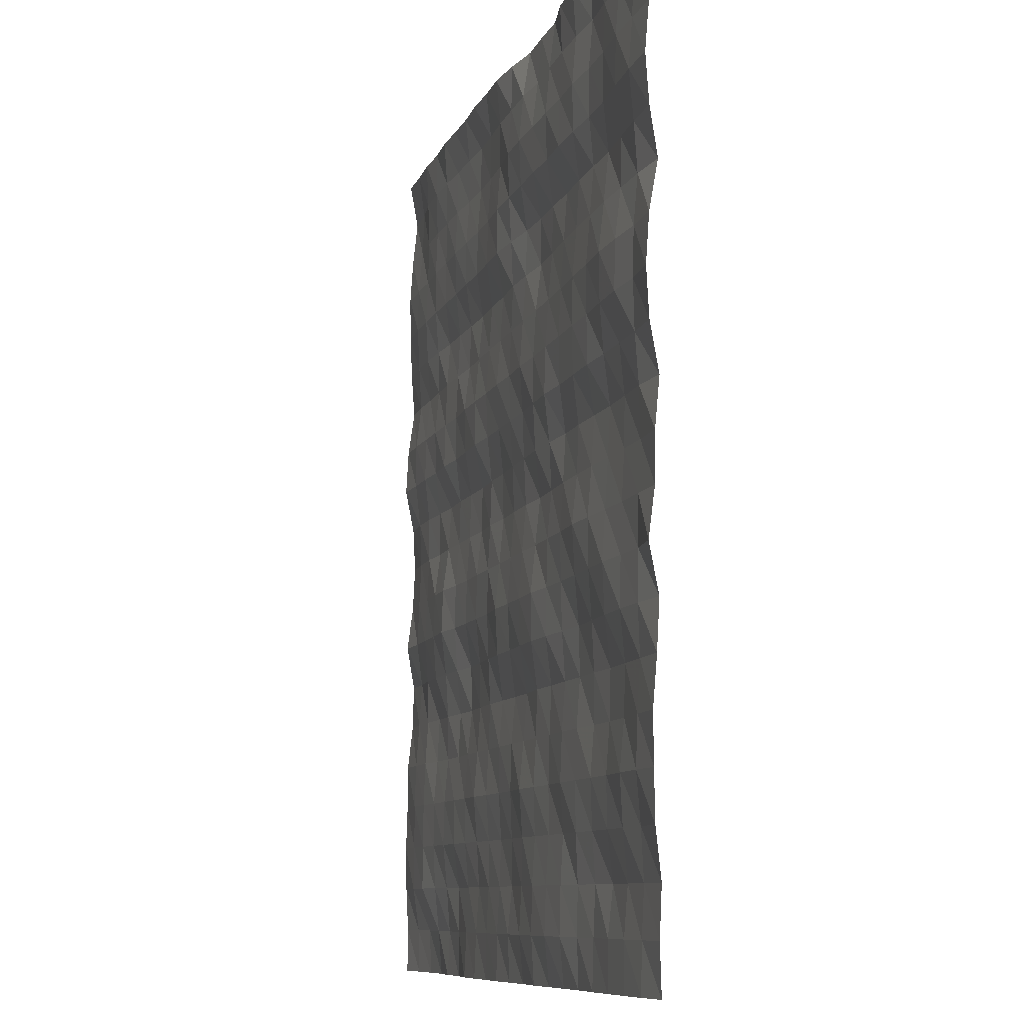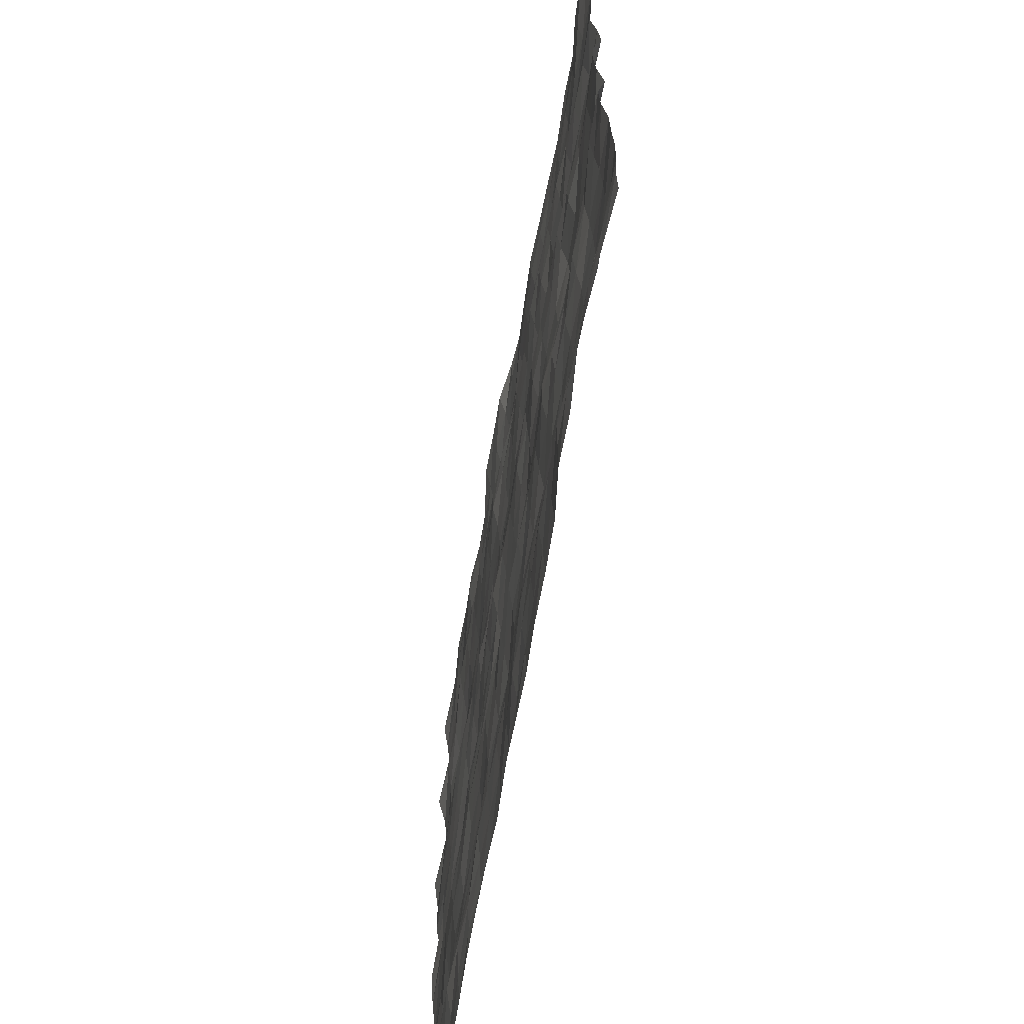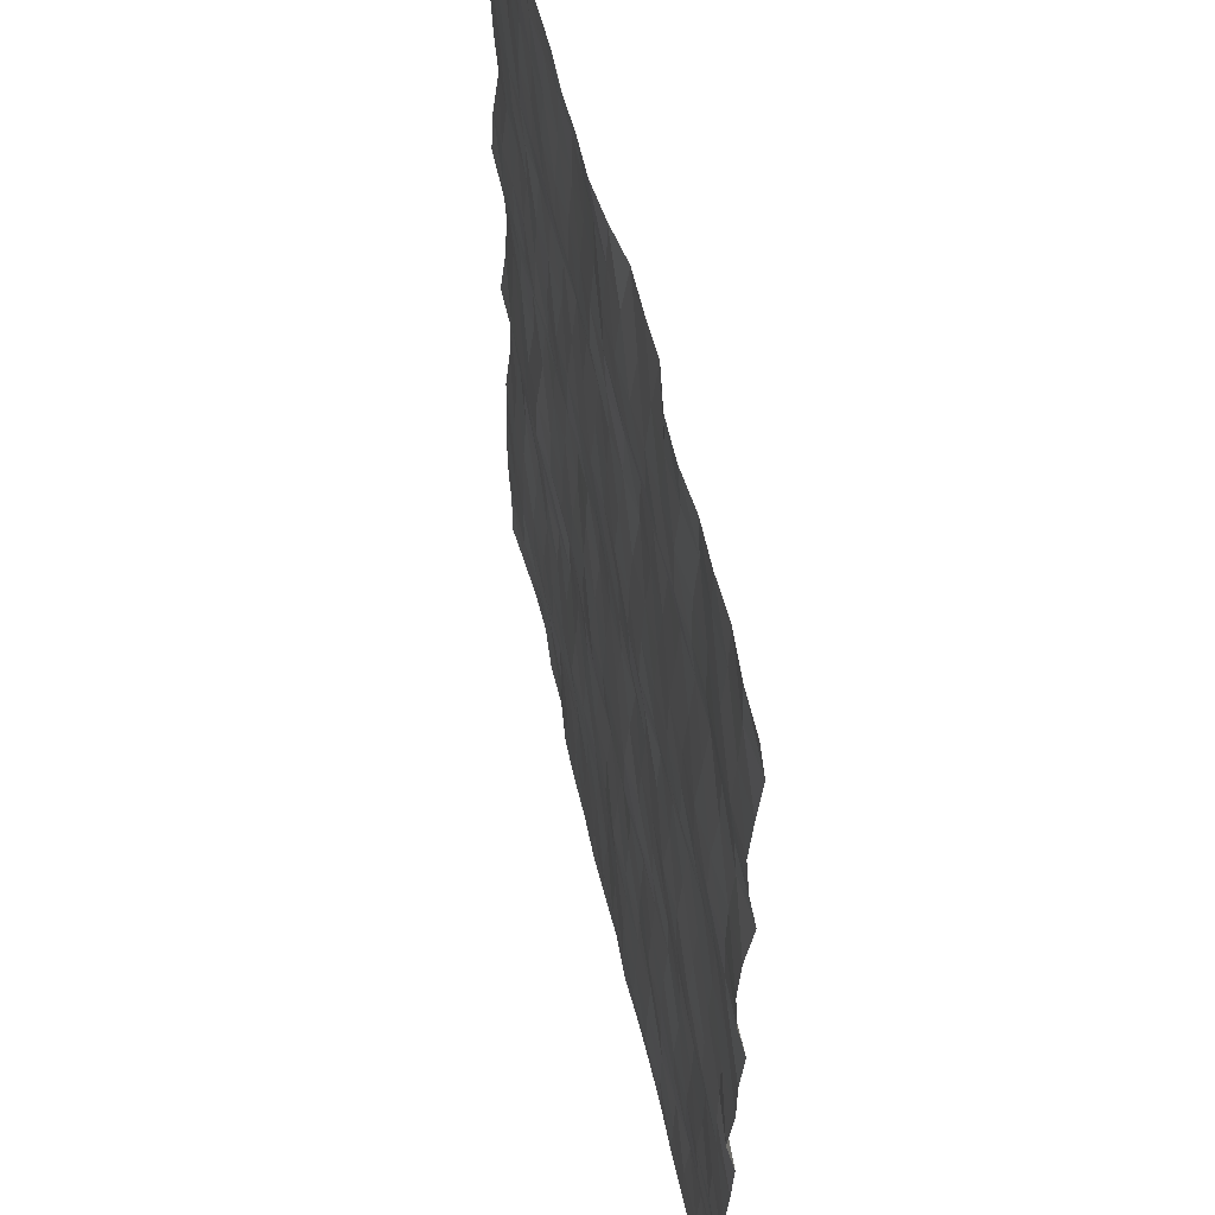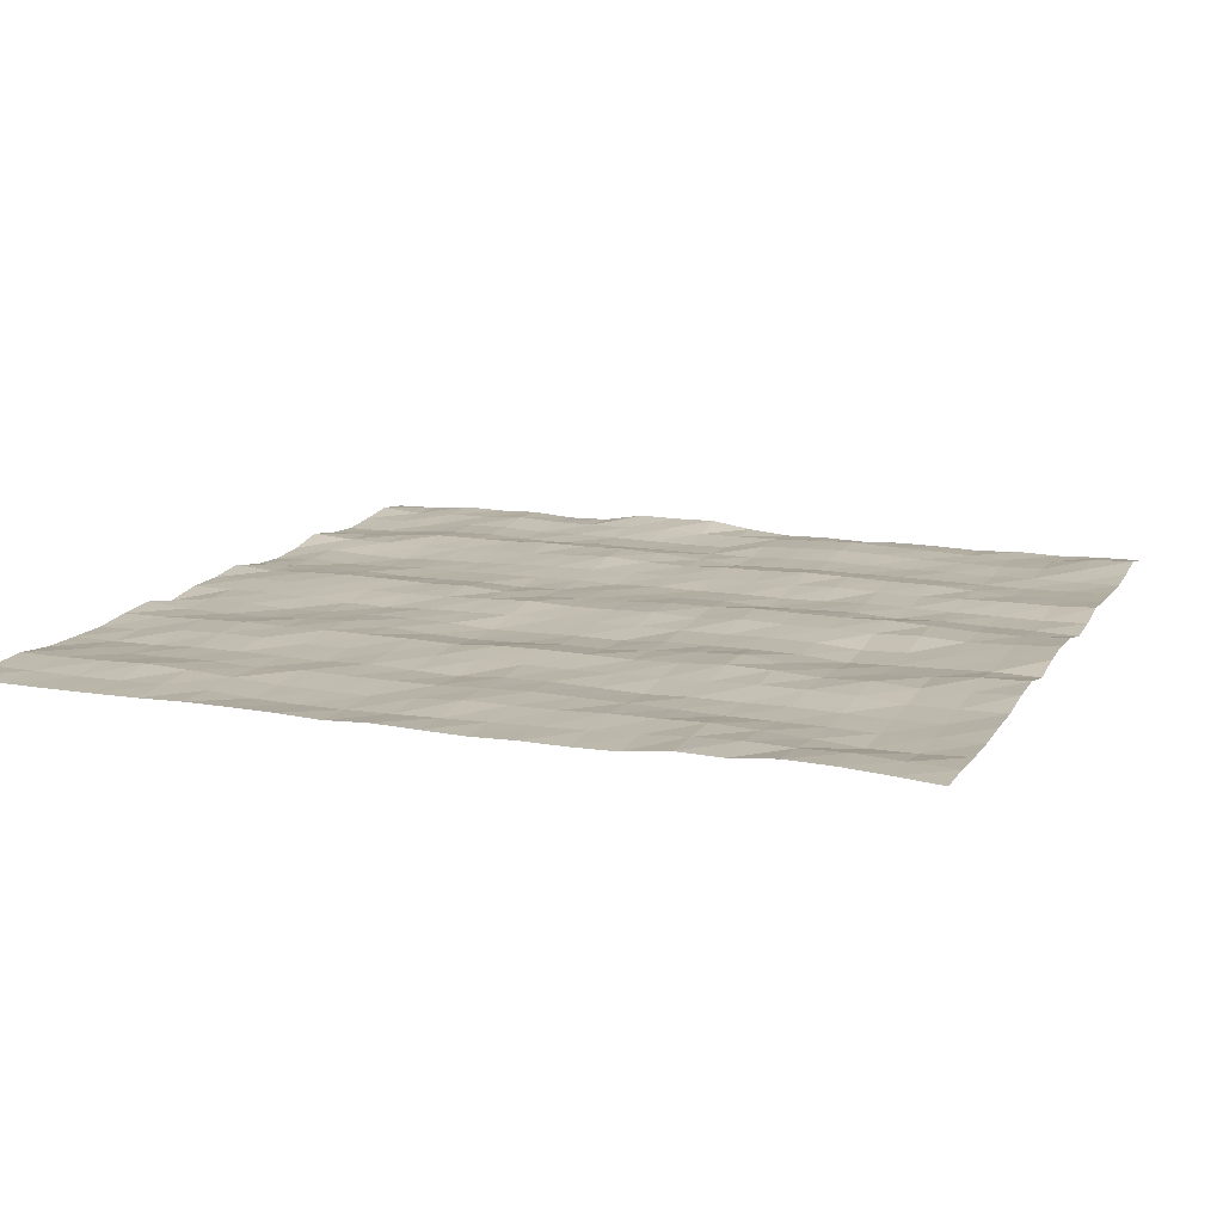
<metadata>
{"format":"obj","ext":"obj","renderer":"f3d","projection":"perspective","resolution":1024,"background":"white","views":[{"elev":-8.8,"azim":75.2,"up":"+Z"},{"elev":-67.8,"azim":-99.9,"up":"+Z"},{"elev":53.1,"azim":77.7,"up":"+Z"},{"elev":13.2,"azim":-159.0,"up":"+Y"}]}
</metadata>
<code>
g Height_Map
v 0 4.755 -105
v 5 5.144 -105
v 10 5.465 -105
v 15 5.586 -105
v 20 5.143 -105
v 25 5.242 -105
v 30 4.665 -105
v 35 4.592 -105
v 40 4.658 -105
v 45 4.538 -105
v 50 4.661 -105
v 55 4.813 -105
v 60 4.581 -105
v 65 4.798 -105
v 70 4.882 -105
v 75 4.906 -105
v 80 4.795 -105
v 85 4.764 -105
v 90 4.762 -105
v 95 4.811 -105
v 100 5.079 -105
v 0 4.802 -100
v 5 5.038 -100
v 10 5.294 -100
v 15 5.223 -100
v 20 5.366 -100
v 25 5.243 -100
v 30 4.907 -100
v 35 4.788 -100
v 40 4.69 -100
v 45 4.589 -100
v 50 4.479 -100
v 55 4.379 -100
v 60 4.311 -100
v 65 4.312 -100
v 70 4.454 -100
v 75 4.779 -100
v 80 4.934 -100
v 85 4.827 -100
v 90 4.816 -100
v 95 4.906 -100
v 100 4.943 -100
v 0 4.571 -95
v 5 4.354 -95
v 10 4.331 -95
v 15 4.737 -95
v 20 4.997 -95
v 25 5.239 -95
v 30 5.125 -95
v 35 5.128 -95
v 40 4.947 -95
v 45 4.902 -95
v 50 4.941 -95
v 55 4.633 -95
v 60 4.402 -95
v 65 4.482 -95
v 70 4.576 -95
v 75 4.876 -95
v 80 5.141 -95
v 85 5.357 -95
v 90 5.215 -95
v 95 5.159 -95
v 100 5.168 -95
v 0 4.493 -90
v 5 4.434 -90
v 10 4.374 -90
v 15 4.521 -90
v 20 4.544 -90
v 25 4.581 -90
v 30 4.721 -90
v 35 4.847 -90
v 40 4.954 -90
v 45 5.047 -90
v 50 4.919 -90
v 55 4.719 -90
v 60 4.719 -90
v 65 4.774 -90
v 70 4.855 -90
v 75 4.688 -90
v 80 4.857 -90
v 85 4.817 -90
v 90 4.775 -90
v 95 4.899 -90
v 100 4.622 -90
v 0 4.655 -85
v 5 4.428 -85
v 10 4.43 -85
v 15 4.555 -85
v 20 4.66 -85
v 25 4.607 -85
v 30 4.643 -85
v 35 4.49 -85
v 40 4.654 -85
v 45 4.792 -85
v 50 4.754 -85
v 55 4.409 -85
v 60 4.564 -85
v 65 4.773 -85
v 70 4.569 -85
v 75 4.654 -85
v 80 4.708 -85
v 85 4.749 -85
v 90 4.518 -85
v 95 4.495 -85
v 100 4.553 -85
v 0 4.681 -80
v 5 4.611 -80
v 10 4.626 -80
v 15 4.972 -80
v 20 5.105 -80
v 25 5.145 -80
v 30 5.017 -80
v 35 4.9 -80
v 40 4.903 -80
v 45 4.826 -80
v 50 4.882 -80
v 55 4.865 -80
v 60 4.85 -80
v 65 4.891 -80
v 70 4.76 -80
v 75 4.822 -80
v 80 5.088 -80
v 85 5.11 -80
v 90 4.97 -80
v 95 4.65 -80
v 100 4.508 -80
v 0 5.243 -75
v 5 4.979 -75
v 10 4.959 -75
v 15 5.217 -75
v 20 5.081 -75
v 25 5.391 -75
v 30 5.504 -75
v 35 5.242 -75
v 40 5.096 -75
v 45 5.223 -75
v 50 5.294 -75
v 55 5.247 -75
v 60 4.967 -75
v 65 5.107 -75
v 70 5.111 -75
v 75 5.18 -75
v 80 5.129 -75
v 85 5.236 -75
v 90 5.097 -75
v 95 4.95 -75
v 100 4.923 -75
v 0 5.378 -70
v 5 5.295 -70
v 10 4.87 -70
v 15 4.729 -70
v 20 4.788 -70
v 25 4.939 -70
v 30 5.402 -70
v 35 5.182 -70
v 40 4.876 -70
v 45 4.612 -70
v 50 4.678 -70
v 55 4.446 -70
v 60 4.337 -70
v 65 4.507 -70
v 70 4.811 -70
v 75 5.086 -70
v 80 4.903 -70
v 85 4.673 -70
v 90 4.638 -70
v 95 4.77 -70
v 100 5.194 -70
v 0 4.528 -65
v 5 4.671 -65
v 10 4.508 -65
v 15 4.386 -65
v 20 4.21 -65
v 25 4.631 -65
v 30 4.729 -65
v 35 4.71 -65
v 40 4.726 -65
v 45 4.363 -65
v 50 4.448 -65
v 55 4.358 -65
v 60 4.308 -65
v 65 4.598 -65
v 70 4.683 -65
v 75 4.683 -65
v 80 4.592 -65
v 85 4.47 -65
v 90 4.74 -65
v 95 4.849 -65
v 100 4.224 -65
v 0 5.178 -60
v 5 4.882 -60
v 10 4.768 -60
v 15 4.557 -60
v 20 4.393 -60
v 25 4.736 -60
v 30 4.844 -60
v 35 4.787 -60
v 40 4.803 -60
v 45 4.832 -60
v 50 4.802 -60
v 55 4.73 -60
v 60 4.805 -60
v 65 4.711 -60
v 70 4.656 -60
v 75 4.435 -60
v 80 4.554 -60
v 85 4.794 -60
v 90 4.906 -60
v 95 4.883 -60
v 100 4.872 -60
v 0 5.434 -55
v 5 5.126 -55
v 10 4.969 -55
v 15 5.217 -55
v 20 5.06 -55
v 25 5.146 -55
v 30 5.197 -55
v 35 5.344 -55
v 40 5.072 -55
v 45 5.305 -55
v 50 5.163 -55
v 55 5.145 -55
v 60 5.331 -55
v 65 5.157 -55
v 70 4.973 -55
v 75 4.956 -55
v 80 4.955 -55
v 85 5.1 -55
v 90 5.154 -55
v 95 5.141 -55
v 100 4.923 -55
v 0 5.191 -50
v 5 4.932 -50
v 10 4.959 -50
v 15 5.195 -50
v 20 5.385 -50
v 25 5.302 -50
v 30 5.344 -50
v 35 5.452 -50
v 40 5.234 -50
v 45 5.24 -50
v 50 5.027 -50
v 55 4.941 -50
v 60 4.805 -50
v 65 4.947 -50
v 70 5.24 -50
v 75 5.14 -50
v 80 5.271 -50
v 85 5.345 -50
v 90 5.236 -50
v 95 5.039 -50
v 100 5.384 -50
v 0 4.213 -45
v 5 4.396 -45
v 10 4.428 -45
v 15 4.613 -45
v 20 4.469 -45
v 25 4.734 -45
v 30 4.637 -45
v 35 4.509 -45
v 40 4.753 -45
v 45 4.765 -45
v 50 4.721 -45
v 55 4.79 -45
v 60 4.579 -45
v 65 4.407 -45
v 70 4.62 -45
v 75 4.569 -45
v 80 4.54 -45
v 85 4.732 -45
v 90 4.746 -45
v 95 4.672 -45
v 100 4.488 -45
v 0 4.499 -40
v 5 4.396 -40
v 10 4.47 -40
v 15 4.508 -40
v 20 4.603 -40
v 25 4.726 -40
v 30 4.52 -40
v 35 4.492 -40
v 40 4.559 -40
v 45 4.517 -40
v 50 4.626 -40
v 55 4.485 -40
v 60 4.61 -40
v 65 4.556 -40
v 70 4.544 -40
v 75 4.495 -40
v 80 4.528 -40
v 85 4.357 -40
v 90 4.288 -40
v 95 4.543 -40
v 100 4.201 -40
v 0 5.206 -35
v 5 4.993 -35
v 10 5.022 -35
v 15 4.958 -35
v 20 4.809 -35
v 25 4.934 -35
v 30 5.115 -35
v 35 4.987 -35
v 40 4.926 -35
v 45 4.939 -35
v 50 4.865 -35
v 55 4.819 -35
v 60 4.904 -35
v 65 4.866 -35
v 70 4.774 -35
v 75 4.585 -35
v 80 4.515 -35
v 85 4.299 -35
v 90 4.401 -35
v 95 4.654 -35
v 100 4.542 -35
v 0 4.871 -30
v 5 4.72 -30
v 10 4.676 -30
v 15 4.863 -30
v 20 5.146 -30
v 25 5.182 -30
v 30 5.317 -30
v 35 5.443 -30
v 40 5.26 -30
v 45 5.255 -30
v 50 5.057 -30
v 55 5.179 -30
v 60 5.503 -30
v 65 5.299 -30
v 70 5.133 -30
v 75 4.997 -30
v 80 4.923 -30
v 85 4.842 -30
v 90 4.988 -30
v 95 5.076 -30
v 100 5.431 -30
v 0 4.672 -25
v 5 4.493 -25
v 10 4.439 -25
v 15 4.51 -25
v 20 4.6 -25
v 25 4.67 -25
v 30 4.676 -25
v 35 4.74 -25
v 40 4.65 -25
v 45 4.528 -25
v 50 4.854 -25
v 55 5.296 -25
v 60 5.479 -25
v 65 5.391 -25
v 70 5.477 -25
v 75 5.307 -25
v 80 5.343 -25
v 85 5.34 -25
v 90 5.02 -25
v 95 4.736 -25
v 100 4.648 -25
v 0 4.599 -20
v 5 4.586 -20
v 10 4.649 -20
v 15 4.492 -20
v 20 4.625 -20
v 25 4.548 -20
v 30 4.677 -20
v 35 4.811 -20
v 40 4.749 -20
v 45 4.547 -20
v 50 4.599 -20
v 55 4.606 -20
v 60 4.627 -20
v 65 4.74 -20
v 70 4.577 -20
v 75 4.672 -20
v 80 4.901 -20
v 85 4.845 -20
v 90 4.511 -20
v 95 4.29 -20
v 100 4.292 -20
v 0 4.942 -15
v 5 5.069 -15
v 10 4.758 -15
v 15 4.691 -15
v 20 4.739 -15
v 25 4.796 -15
v 30 5.035 -15
v 35 5.201 -15
v 40 5.094 -15
v 45 4.908 -15
v 50 4.48 -15
v 55 4.424 -15
v 60 4.536 -15
v 65 4.617 -15
v 70 4.723 -15
v 75 4.633 -15
v 80 4.906 -15
v 85 4.854 -15
v 90 4.592 -15
v 95 4.663 -15
v 100 4.699 -15
v 0 5.479 -10
v 5 5.267 -10
v 10 4.635 -10
v 15 4.527 -10
v 20 4.676 -10
v 25 4.895 -10
v 30 5.044 -10
v 35 5.261 -10
v 40 5.098 -10
v 45 4.908 -10
v 50 4.88 -10
v 55 4.882 -10
v 60 5.153 -10
v 65 5.074 -10
v 70 4.984 -10
v 75 5.04 -10
v 80 5.304 -10
v 85 5.025 -10
v 90 4.995 -10
v 95 4.84 -10
v 100 5.232 -10
v 0 4.603 -5
v 5 4.594 -5
v 10 4.414 -5
v 15 4.549 -5
v 20 4.331 -5
v 25 4.497 -5
v 30 4.574 -5
v 35 4.385 -5
v 40 4.547 -5
v 45 4.455 -5
v 50 4.916 -5
v 55 5.664 -5
v 60 5.606 -5
v 65 5.686 -5
v 70 4.811 -5
v 75 4.713 -5
v 80 5.107 -5
v 85 4.973 -5
v 90 5.108 -5
v 95 4.693 -5
v 100 4.628 -5
f 22 23 2 1
f 23 24 3 2
f 24 25 4 3
f 25 26 5 4
f 26 27 6 5
f 27 28 7 6
f 28 29 8 7
f 29 30 9 8
f 30 31 10 9
f 31 32 11 10
f 32 33 12 11
f 33 34 13 12
f 34 35 14 13
f 35 36 15 14
f 36 37 16 15
f 37 38 17 16
f 38 39 18 17
f 39 40 19 18
f 40 41 20 19
f 41 42 21 20
f 43 44 23 22
f 44 45 24 23
f 45 46 25 24
f 46 47 26 25
f 47 48 27 26
f 48 49 28 27
f 49 50 29 28
f 50 51 30 29
f 51 52 31 30
f 52 53 32 31
f 53 54 33 32
f 54 55 34 33
f 55 56 35 34
f 56 57 36 35
f 57 58 37 36
f 58 59 38 37
f 59 60 39 38
f 60 61 40 39
f 61 62 41 40
f 62 63 42 41
f 64 65 44 43
f 65 66 45 44
f 66 67 46 45
f 67 68 47 46
f 68 69 48 47
f 69 70 49 48
f 70 71 50 49
f 71 72 51 50
f 72 73 52 51
f 73 74 53 52
f 74 75 54 53
f 75 76 55 54
f 76 77 56 55
f 77 78 57 56
f 78 79 58 57
f 79 80 59 58
f 80 81 60 59
f 81 82 61 60
f 82 83 62 61
f 83 84 63 62
f 85 86 65 64
f 86 87 66 65
f 87 88 67 66
f 88 89 68 67
f 89 90 69 68
f 90 91 70 69
f 91 92 71 70
f 92 93 72 71
f 93 94 73 72
f 94 95 74 73
f 95 96 75 74
f 96 97 76 75
f 97 98 77 76
f 98 99 78 77
f 99 100 79 78
f 100 101 80 79
f 101 102 81 80
f 102 103 82 81
f 103 104 83 82
f 104 105 84 83
f 106 107 86 85
f 107 108 87 86
f 108 109 88 87
f 109 110 89 88
f 110 111 90 89
f 111 112 91 90
f 112 113 92 91
f 113 114 93 92
f 114 115 94 93
f 115 116 95 94
f 116 117 96 95
f 117 118 97 96
f 118 119 98 97
f 119 120 99 98
f 120 121 100 99
f 121 122 101 100
f 122 123 102 101
f 123 124 103 102
f 124 125 104 103
f 125 126 105 104
f 127 128 107 106
f 128 129 108 107
f 129 130 109 108
f 130 131 110 109
f 131 132 111 110
f 132 133 112 111
f 133 134 113 112
f 134 135 114 113
f 135 136 115 114
f 136 137 116 115
f 137 138 117 116
f 138 139 118 117
f 139 140 119 118
f 140 141 120 119
f 141 142 121 120
f 142 143 122 121
f 143 144 123 122
f 144 145 124 123
f 145 146 125 124
f 146 147 126 125
f 148 149 128 127
f 149 150 129 128
f 150 151 130 129
f 151 152 131 130
f 152 153 132 131
f 153 154 133 132
f 154 155 134 133
f 155 156 135 134
f 156 157 136 135
f 157 158 137 136
f 158 159 138 137
f 159 160 139 138
f 160 161 140 139
f 161 162 141 140
f 162 163 142 141
f 163 164 143 142
f 164 165 144 143
f 165 166 145 144
f 166 167 146 145
f 167 168 147 146
f 169 170 149 148
f 170 171 150 149
f 171 172 151 150
f 172 173 152 151
f 173 174 153 152
f 174 175 154 153
f 175 176 155 154
f 176 177 156 155
f 177 178 157 156
f 178 179 158 157
f 179 180 159 158
f 180 181 160 159
f 181 182 161 160
f 182 183 162 161
f 183 184 163 162
f 184 185 164 163
f 185 186 165 164
f 186 187 166 165
f 187 188 167 166
f 188 189 168 167
f 190 191 170 169
f 191 192 171 170
f 192 193 172 171
f 193 194 173 172
f 194 195 174 173
f 195 196 175 174
f 196 197 176 175
f 197 198 177 176
f 198 199 178 177
f 199 200 179 178
f 200 201 180 179
f 201 202 181 180
f 202 203 182 181
f 203 204 183 182
f 204 205 184 183
f 205 206 185 184
f 206 207 186 185
f 207 208 187 186
f 208 209 188 187
f 209 210 189 188
f 211 212 191 190
f 212 213 192 191
f 213 214 193 192
f 214 215 194 193
f 215 216 195 194
f 216 217 196 195
f 217 218 197 196
f 218 219 198 197
f 219 220 199 198
f 220 221 200 199
f 221 222 201 200
f 222 223 202 201
f 223 224 203 202
f 224 225 204 203
f 225 226 205 204
f 226 227 206 205
f 227 228 207 206
f 228 229 208 207
f 229 230 209 208
f 230 231 210 209
f 232 233 212 211
f 233 234 213 212
f 234 235 214 213
f 235 236 215 214
f 236 237 216 215
f 237 238 217 216
f 238 239 218 217
f 239 240 219 218
f 240 241 220 219
f 241 242 221 220
f 242 243 222 221
f 243 244 223 222
f 244 245 224 223
f 245 246 225 224
f 246 247 226 225
f 247 248 227 226
f 248 249 228 227
f 249 250 229 228
f 250 251 230 229
f 251 252 231 230
f 253 254 233 232
f 254 255 234 233
f 255 256 235 234
f 256 257 236 235
f 257 258 237 236
f 258 259 238 237
f 259 260 239 238
f 260 261 240 239
f 261 262 241 240
f 262 263 242 241
f 263 264 243 242
f 264 265 244 243
f 265 266 245 244
f 266 267 246 245
f 267 268 247 246
f 268 269 248 247
f 269 270 249 248
f 270 271 250 249
f 271 272 251 250
f 272 273 252 251
f 274 275 254 253
f 275 276 255 254
f 276 277 256 255
f 277 278 257 256
f 278 279 258 257
f 279 280 259 258
f 280 281 260 259
f 281 282 261 260
f 282 283 262 261
f 283 284 263 262
f 284 285 264 263
f 285 286 265 264
f 286 287 266 265
f 287 288 267 266
f 288 289 268 267
f 289 290 269 268
f 290 291 270 269
f 291 292 271 270
f 292 293 272 271
f 293 294 273 272
f 295 296 275 274
f 296 297 276 275
f 297 298 277 276
f 298 299 278 277
f 299 300 279 278
f 300 301 280 279
f 301 302 281 280
f 302 303 282 281
f 303 304 283 282
f 304 305 284 283
f 305 306 285 284
f 306 307 286 285
f 307 308 287 286
f 308 309 288 287
f 309 310 289 288
f 310 311 290 289
f 311 312 291 290
f 312 313 292 291
f 313 314 293 292
f 314 315 294 293
f 316 317 296 295
f 317 318 297 296
f 318 319 298 297
f 319 320 299 298
f 320 321 300 299
f 321 322 301 300
f 322 323 302 301
f 323 324 303 302
f 324 325 304 303
f 325 326 305 304
f 326 327 306 305
f 327 328 307 306
f 328 329 308 307
f 329 330 309 308
f 330 331 310 309
f 331 332 311 310
f 332 333 312 311
f 333 334 313 312
f 334 335 314 313
f 335 336 315 314
f 337 338 317 316
f 338 339 318 317
f 339 340 319 318
f 340 341 320 319
f 341 342 321 320
f 342 343 322 321
f 343 344 323 322
f 344 345 324 323
f 345 346 325 324
f 346 347 326 325
f 347 348 327 326
f 348 349 328 327
f 349 350 329 328
f 350 351 330 329
f 351 352 331 330
f 352 353 332 331
f 353 354 333 332
f 354 355 334 333
f 355 356 335 334
f 356 357 336 335
f 358 359 338 337
f 359 360 339 338
f 360 361 340 339
f 361 362 341 340
f 362 363 342 341
f 363 364 343 342
f 364 365 344 343
f 365 366 345 344
f 366 367 346 345
f 367 368 347 346
f 368 369 348 347
f 369 370 349 348
f 370 371 350 349
f 371 372 351 350
f 372 373 352 351
f 373 374 353 352
f 374 375 354 353
f 375 376 355 354
f 376 377 356 355
f 377 378 357 356
f 379 380 359 358
f 380 381 360 359
f 381 382 361 360
f 382 383 362 361
f 383 384 363 362
f 384 385 364 363
f 385 386 365 364
f 386 387 366 365
f 387 388 367 366
f 388 389 368 367
f 389 390 369 368
f 390 391 370 369
f 391 392 371 370
f 392 393 372 371
f 393 394 373 372
f 394 395 374 373
f 395 396 375 374
f 396 397 376 375
f 397 398 377 376
f 398 399 378 377
f 400 401 380 379
f 401 402 381 380
f 402 403 382 381
f 403 404 383 382
f 404 405 384 383
f 405 406 385 384
f 406 407 386 385
f 407 408 387 386
f 408 409 388 387
f 409 410 389 388
f 410 411 390 389
f 411 412 391 390
f 412 413 392 391
f 413 414 393 392
f 414 415 394 393
f 415 416 395 394
f 416 417 396 395
f 417 418 397 396
f 418 419 398 397
f 419 420 399 398
f 421 422 401 400
f 422 423 402 401
f 423 424 403 402
f 424 425 404 403
f 425 426 405 404
f 426 427 406 405
f 427 428 407 406
f 428 429 408 407
f 429 430 409 408
f 430 431 410 409
f 431 432 411 410
f 432 433 412 411
f 433 434 413 412
f 434 435 414 413
f 435 436 415 414
f 436 437 416 415
f 437 438 417 416
f 438 439 418 417
f 439 440 419 418
f 440 441 420 419

</code>
